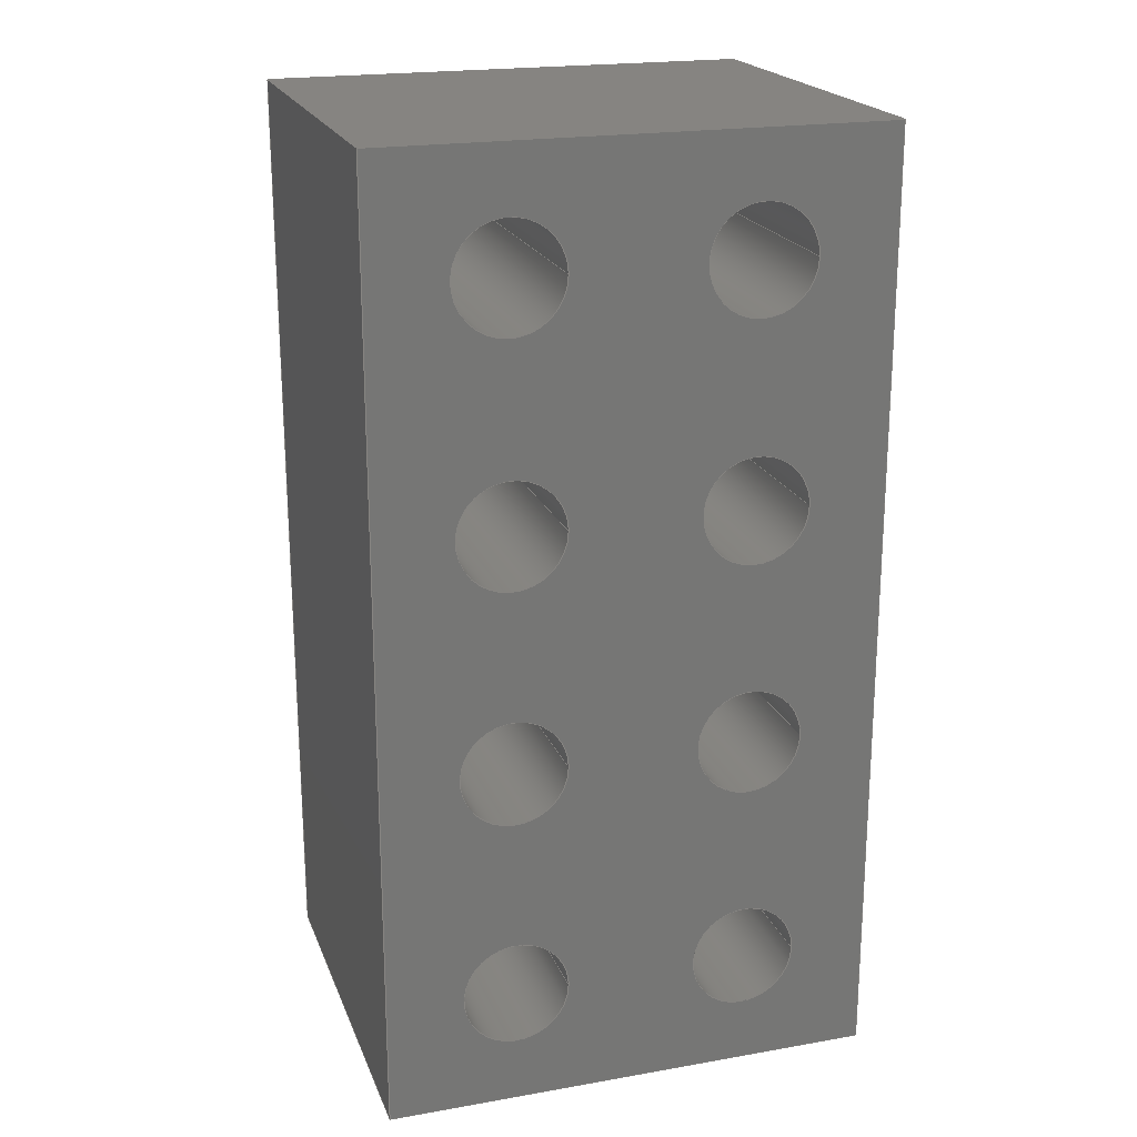
<metadata>
{"format":"iges","ext":"iges","renderer":"f3d","projection":"perspective","resolution":1024,"background":"white","views":[{"elev":20.7,"azim":-17.5,"up":"+Z"}]}
</metadata>
<code>

,,12Hsimpal model,12Hsimpal model,7Hunknown,7Hunknown,32,38,7,99,15,,1,
2,2HMM,1,0.08,15H2.022e+07,0.01,1e+04,7Hunknown,7Hunknown,11,0,
15H2.022e+07;
     186       1                                                00000000
     186            -199       1       0                               0
     514       2                                                00010000
     514                       2       1                               0
     510       4                                                00010000
     510            -199       1       1                               0
     510       5                                                00010000
     510            -199       1       1                               0
     510       6                                                00010000
     510            -199       1       1                               0
     510       7                                                00010000
     510            -199       1       1                               0
     510       8                                                00010000
     510            -199       1       1                               0
     510       9                                                00010000
     510            -199       1       1                               0
     510      10                                                00010000
     510            -199       1       1                               0
     510      11                                                00010000
     510            -199       1       1                               0
     510      12                                                00010000
     510            -199       1       1                               0
     510      13                                                00010000
     510            -199       1       1                               0
     510      14                                                00010000
     510            -199       1       1                               0
     510      15                                                00010000
     510            -199       1       1                               0
     510      16                                                00010000
     510            -199       1       1                               0
     510      17                                                00010000
     510            -199       1       1                               0
     508      18                                                00010000
     508                       1       1                               0
     508      19                                                00010000
     508                       1       1                               0
     508      20                                                00010000
     508                       1       1                               0
     508      21                                                00010000
     508                       1       1                               0
     508      22                                                00010000
     508                       1       1                               0
     508      23                                                00010000
     508                       1       1                               0
     508      24                                                00010000
     508                       1       1                               0
     508      25                                                00010000
     508                       1       1                               0
     508      26                                                00010000
     508                       1       1                               0
     508      27                                                00010000
     508                       1       1                               0
     508      28                                                00010000
     508                       1       1                               0
     508      29                                                00010000
     508                       1       1                               0
     508      30                                                00010000
     508                       1       1                               0
     508      31                                                00010000
     508                       1       1                               0
     508      32                                                00010000
     508                       1       1                               0
     508      33                                                00010000
     508                       1       1                               0
     508      34                                                00010000
     508                       1       1                               0
     508      35                                                00010000
     508                       1       1                               0
     508      36                                                00010000
     508                       1       1                               0
     508      37                                                00010000
     508                       1       1                               0
     508      38                                                00010000
     508                       1       1                               0
     508      39                                                00010000
     508                       1       1                               0
     508      40                                                00010000
     508                       1       1                               0
     508      41                                                00010000
     508                       1       1                               0
     508      42                                                00010000
     508                       1       1                               0
     508      43                                                00010000
     508                       1       1                               0
     508      44                                                00010000
     508                       1       1                               0
     508      45                                                00010000
     508                       1       1                               0
     508      46                                                00010000
     508                       1       1                               0
     508      47                                                00010000
     508                       1       1                               0
     126      48                                                00010000
     126       0               8       0                               0
     126      56                                                00010000
     126       0               2       0                               0
     126      58                                                00010000
     126       0               8       0                               0
     126      66                                                00010000
     126       0               8       0                               0
     126      74                                                00010000
     126       0               2       0                               0
     126      76                                                00010000
     126       0               8       0                               0
     126      84                                                00010000
     126       0               8       0                               0
     126      92                                                00010000
     126       0               2       0                               0
     126      94                                                00010000
     126       0               8       0                               0
     126     102                                                00010000
     126       0               8       0                               0
     126     110                                                00010000
     126       0               2       0                               0
     126     112                                                00010000
     126       0               8       0                               0
     126     120                                                00010000
     126       0               8       0                               0
     126     128                                                00010000
     126       0               2       0                               0
     126     130                                                00010000
     126       0               8       0                               0
     126     138                                                00010000
     126       0               8       0                               0
     126     146                                                00010000
     126       0               2       0                               0
     126     148                                                00010000
     126       0               8       0                               0
     126     156                                                00010000
     126       0               8       0                               0
     126     164                                                00010000
     126       0               2       0                               0
     126     166                                                00010000
     126       0               8       0                               0
     126     174                                                00010000
     126       0               8       0                               0
     126     182                                                00010000
     126       0               2       0                               0
     126     184                                                00010000
     126       0               8       0                               0
     126     192                                                00010000
     126       0               2       0                               0
     126     194                                                00010000
     126       0               2       0                               0
     126     196                                                00010000
     126       0               2       0                               0
     126     198                                                00010000
     126       0               2       0                               0
     126     200                                                00010000
     126       0               2       0                               0
     126     202                                                00010000
     126       0               2       0                               0
     126     204                                                00010000
     126       0               2       0                               0
     126     206                                                00010000
     126       0               2       0                               0
     126     208                                                00010000
     126       0               2       0                               0
     126     210                                                00010000
     126       0               2       0                               0
     126     212                                                00010000
     126       0               2       0                               0
     126     214                                                00010000
     126       0               2       0                               0
     128     216                                                00010000
     128       0    -199      12       0                               0
     128     228                                                00010000
     128       0    -199      12       0                               0
     128     240                                                00010000
     128       0    -199      12       0                               0
     128     252                                                00010000
     128       0    -199      12       0                               0
     128     264                                                00010000
     128       0    -199      12       0                               0
     128     276                                                00010000
     128       0    -199      12       0                               0
     128     288                                                00010000
     128       0    -199      12       0                               0
     128     300                                                00010000
     128       0    -199      12       0                               0
     128     312                                                00010000
     128       0    -199       4       0                               0
     128     316                                                00010000
     128       0    -199       3       0                               0
     128     319                                                00010000
     128       0    -199       4       0                               0
     128     323                                                00010000
     128       0    -199       3       0                               0
     128     326                                                00010000
     128       0    -199       3       0                               0
     128     329                                                00010000
     128       0    -199       4       0                               0
     502     333                                                00010000
     502                       6       1                               0
     504     339                                                00010001
     504                      10       1                               0
     406     349                                                00000000
     406                       1      15                               0
     314     350                                                00000200
     314                       2       0                               0
186,3,1,0,0,1,197;                                                     1
514,14,5,1,7,1,9,1,11,1,13,1,15,1,17,1,19,1,21,1,23,1,25,1,27,1,       3
29,1,31,1;                                                             3
510,165,1,1,33;                                                        5
510,167,1,1,35;                                                        7
510,169,1,1,37;                                                        9
510,171,1,1,39;                                                       11
510,173,1,1,41;                                                       13
510,175,1,1,43;                                                       15
510,177,1,1,45;                                                       17
510,179,1,1,47;                                                       19
510,181,9,1,49,51,53,55,57,59,61,63,65;                               21
510,183,1,1,67;                                                       23
510,185,9,1,69,71,73,75,77,79,81,83,85;                               25
510,187,1,1,87;                                                       27
510,189,1,1,89;                                                       29
510,191,1,1,91;                                                       31
508,4,0,195,1,0,0,0,195,2,1,0,0,195,3,0,0,0,195,2,0,0;                33
508,4,0,195,4,0,0,0,195,5,1,0,0,195,6,0,0,0,195,5,0,0;                35
508,4,0,195,7,0,0,0,195,8,1,0,0,195,9,0,0,0,195,8,0,0;                37
508,4,0,195,10,0,0,0,195,11,1,0,0,195,12,0,0,0,195,11,0,0;            39
508,4,0,195,13,0,0,0,195,14,1,0,0,195,15,0,0,0,195,14,0,0;            41
508,4,0,195,16,0,0,0,195,17,1,0,0,195,18,0,0,0,195,17,0,0;            43
508,4,0,195,19,0,0,0,195,20,1,0,0,195,21,0,0,0,195,20,0,0;            45
508,4,0,195,22,0,0,0,195,23,1,0,0,195,24,0,0,0,195,23,0,0;            47
508,4,0,195,25,0,0,0,195,26,1,0,0,195,27,0,0,0,195,28,0,0;            49
508,1,0,195,1,1,0;                                                    51
508,1,0,195,4,1,0;                                                    53
508,1,0,195,7,1,0;                                                    55
508,1,0,195,10,1,0;                                                   57
508,1,0,195,13,1,0;                                                   59
508,1,0,195,16,1,0;                                                   61
508,1,0,195,19,1,0;                                                   63
508,1,0,195,22,1,0;                                                   65
508,4,0,195,29,0,0,0,195,28,1,0,0,195,30,0,0,0,195,31,0,0;            67
508,4,0,195,32,0,0,0,195,31,1,0,0,195,33,0,0,0,195,34,0,0;            69
508,1,0,195,3,1,0;                                                    71
508,1,0,195,6,1,0;                                                    73
508,1,0,195,9,1,0;                                                    75
508,1,0,195,12,1,0;                                                   77
508,1,0,195,15,1,0;                                                   79
508,1,0,195,18,1,0;                                                   81
508,1,0,195,21,1,0;                                                   83
508,1,0,195,24,1,0;                                                   85
508,4,0,195,35,0,0,0,195,34,1,0,0,195,36,0,0,0,195,26,0,0;            87
508,4,0,195,35,1,0,0,195,25,1,0,0,195,29,1,0,0,195,32,1,0;            89
508,4,0,195,36,1,0,0,195,33,1,0,0,195,30,1,0,0,195,27,1,0;            91
126,8,2,0,1,0,0,-3.142,-3.142,                  93
-3.142,-1.571,-1.571,0,0,            93
1.571,1.571,3.142,                     93
3.142,3.142,1,0.7071,1,            93
0.7071,1,0.7071,1,0.7071,1,       93
69,-5,-140,69,-5,-149,60,-5,-149,51,-5,-149,51,-5,      93
-140,51,-5,-131,60,-5,-131,69,-5,-131,69,-5,-140,        93
-3.142,3.142,0,0,0;                          93
126,1,1,0,0,1,0,-7.778,-7.778,0,0,1,1,      95
69,-5,-140,69,65,-140,-7.778,0,0,0,0;            95
126,8,2,0,1,0,0,-3.142,-3.142,                  97
-3.142,-1.571,-1.571,0,0,            97
1.571,1.571,3.142,                     97
3.142,3.142,1,0.7071,1,            97
0.7071,1,0.7071,1,0.7071,1,       97
69,65,-140,69,65,-131,60,65,-131,51,65,-131,51,65,      97
-140,51,65,-149,60,65,-149,69,65,-149,69,65,-140,        97
-3.142,3.142,0,0,0;                          97
126,8,2,0,1,0,0,-3.142,-3.142,                  99
-3.142,-1.571,-1.571,0,0,            99
1.571,1.571,3.142,                     99
3.142,3.142,1,0.7071,1,            99
0.7071,1,0.7071,1,0.7071,1,       99
29,-5,-100,29,-5,-109,20,-5,-109,11,-5,-109,11,-5,      99
-100,11,-5,-91,20,-5,-91,29,-5,-91,29,-5,-100,           99
-3.142,3.142,0,0,0;                          99
126,1,1,0,0,1,0,-7.778,-7.778,0,0,1,1,     101
29,-5,-100,29,65,-100,-7.778,0,0,0,0;           101
126,8,2,0,1,0,0,-3.142,-3.142,                 103
-3.142,-1.571,-1.571,0,0,           103
1.571,1.571,3.142,                    103
3.142,3.142,1,0.7071,1,           103
0.7071,1,0.7071,1,0.7071,1,      103
29,65,-100,29,65,-91,20,65,-91,11,65,-91,11,65,        103
-100,11,65,-109,20,65,-109,29,65,-109,29,65,-100,       103
-3.142,3.142,0,0,0;                         103
126,8,2,0,1,0,0,-3.142,-3.142,                 105
-3.142,-1.571,-1.571,0,0,           105
1.571,1.571,3.142,                    105
3.142,3.142,1,0.7071,1,           105
0.7071,1,0.7071,1,0.7071,1,      105
29,-5,-20,29,-5,-29,20,-5,-29,11,-5,-29,11,-5,         105
-20,11,-5,-11,20,-5,-11,29,-5,-11,29,-5,-20,            105
-3.142,3.142,0,0,0;                         105
126,1,1,0,0,1,0,-7.778,-7.778,0,0,1,1,     107
29,-5,-20,29,65,-20,-7.778,0,0,0,0;             107
126,8,2,0,1,0,0,-3.142,-3.142,                 109
-3.142,-1.571,-1.571,0,0,           109
1.571,1.571,3.142,                    109
3.142,3.142,1,0.7071,1,           109
0.7071,1,0.7071,1,0.7071,1,      109
29,65,-20,29,65,-11,20,65,-11,11,65,-11,11,65,         109
-20,11,65,-29,20,65,-29,29,65,-29,29,65,-20,            109
-3.142,3.142,0,0,0;                         109
126,8,2,0,1,0,0,-3.142,-3.142,                 111
-3.142,-1.571,-1.571,0,0,           111
1.571,1.571,3.142,                    111
3.142,3.142,1,0.7071,1,           111
0.7071,1,0.7071,1,0.7071,1,      111
29,-5,-140,29,-5,-149,20,-5,-149,11,-5,-149,11,-5,     111
-140,11,-5,-131,20,-5,-131,29,-5,-131,29,-5,-140,       111
-3.142,3.142,0,0,0;                         111
126,1,1,0,0,1,0,-7.778,-7.778,0,0,1,1,     113
29,-5,-140,29,65,-140,-7.778,0,0,0,0;           113
126,8,2,0,1,0,0,-3.142,-3.142,                 115
-3.142,-1.571,-1.571,0,0,           115
1.571,1.571,3.142,                    115
3.142,3.142,1,0.7071,1,           115
0.7071,1,0.7071,1,0.7071,1,      115
29,65,-140,29,65,-131,20,65,-131,11,65,-131,11,65,     115
-140,11,65,-149,20,65,-149,29,65,-149,29,65,-140,       115
-3.142,3.142,0,0,0;                         115
126,8,2,0,1,0,0,-3.142,-3.142,                 117
-3.142,-1.571,-1.571,0,0,           117
1.571,1.571,3.142,                    117
3.142,3.142,1,0.7071,1,           117
0.7071,1,0.7071,1,0.7071,1,      117
69,-5,-60,69,-5,-69,60,-5,-69,51,-5,-69,51,-5,         117
-60,51,-5,-51,60,-5,-51,69,-5,-51,69,-5,-60,            117
-3.142,3.142,0,0,0;                         117
126,1,1,0,0,1,0,-7.778,-7.778,0,0,1,1,     119
69,-5,-60,69,65,-60,-7.778,0,0,0,0;             119
126,8,2,0,1,0,0,-3.142,-3.142,                 121
-3.142,-1.571,-1.571,0,0,           121
1.571,1.571,3.142,                    121
3.142,3.142,1,0.7071,1,           121
0.7071,1,0.7071,1,0.7071,1,      121
69,65,-60,69,65,-51,60,65,-51,51,65,-51,51,65,         121
-60,51,65,-69,60,65,-69,69,65,-69,69,65,-60,            121
-3.142,3.142,0,0,0;                         121
126,8,2,0,1,0,0,-3.142,-3.142,                 123
-3.142,-1.571,-1.571,0,0,           123
1.571,1.571,3.142,                    123
3.142,3.142,1,0.7071,1,           123
0.7071,1,0.7071,1,0.7071,1,      123
29,-5,-60,29,-5,-69,20,-5,-69,11,-5,-69,11,-5,         123
-60,11,-5,-51,20,-5,-51,29,-5,-51,29,-5,-60,            123
-3.142,3.142,0,0,0;                         123
126,1,1,0,0,1,0,-7.778,-7.778,0,0,1,1,     125
29,-5,-60,29,65,-60,-7.778,0,0,0,0;             125
126,8,2,0,1,0,0,-3.142,-3.142,                 127
-3.142,-1.571,-1.571,0,0,           127
1.571,1.571,3.142,                    127
3.142,3.142,1,0.7071,1,           127
0.7071,1,0.7071,1,0.7071,1,      127
29,65,-60,29,65,-51,20,65,-51,11,65,-51,11,65,         127
-60,11,65,-69,20,65,-69,29,65,-69,29,65,-60,            127
-3.142,3.142,0,0,0;                         127
126,8,2,0,1,0,0,-3.142,-3.142,                 129
-3.142,-1.571,-1.571,0,0,           129
1.571,1.571,3.142,                    129
3.142,3.142,1,0.7071,1,           129
0.7071,1,0.7071,1,0.7071,1,      129
69,-5,-20,69,-5,-29,60,-5,-29,51,-5,-29,51,-5,         129
-20,51,-5,-11,60,-5,-11,69,-5,-11,69,-5,-20,            129
-3.142,3.142,0,0,0;                         129
126,1,1,0,0,1,0,-7.778,-7.778,0,0,1,1,     131
69,-5,-20,69,65,-20,-7.778,0,0,0,0;             131
126,8,2,0,1,0,0,-3.142,-3.142,                 133
-3.142,-1.571,-1.571,0,0,           133
1.571,1.571,3.142,                    133
3.142,3.142,1,0.7071,1,           133
0.7071,1,0.7071,1,0.7071,1,      133
69,65,-20,69,65,-11,60,65,-11,51,65,-11,51,65,         133
-20,51,65,-29,60,65,-29,69,65,-29,69,65,-20,            133
-3.142,3.142,0,0,0;                         133
126,8,2,0,1,0,0,-3.142,-3.142,                 135
-3.142,-1.571,-1.571,0,0,           135
1.571,1.571,3.142,                    135
3.142,3.142,1,0.7071,1,           135
0.7071,1,0.7071,1,0.7071,1,      135
69,-5,-100,69,-5,-109,60,-5,-109,51,-5,-109,51,-5,     135
-100,51,-5,-91,60,-5,-91,69,-5,-91,69,-5,-100,          135
-3.142,3.142,0,0,0;                         135
126,1,1,0,0,1,0,-7.778,-7.778,0,0,1,1,     137
69,-5,-100,69,65,-100,-7.778,0,0,0,0;           137
126,8,2,0,1,0,0,-3.142,-3.142,                 139
-3.142,-1.571,-1.571,0,0,           139
1.571,1.571,3.142,                    139
3.142,3.142,1,0.7071,1,           139
0.7071,1,0.7071,1,0.7071,1,      139
69,65,-100,69,65,-91,60,65,-91,51,65,-91,51,65,        139
-100,51,65,-109,60,65,-109,69,65,-109,69,65,-100,       139
-3.142,3.142,0,0,0;                         139
126,1,1,0,0,1,0,0,0,8.4,8.4,1,1,-2,-5,0,82,-5,0,0,        141
8.4,0,0,0;                                                        141
126,1,1,0,0,1,0,0,0,16,16,1,1,-2,-5,0,-2,-5,-160,0,     143
16,0,0,0;                                                        143
126,1,1,0,0,1,0,-8.4,-8.4,0,0,1,1,82,-5,-160,-2,-5,         145
-160,-8.4,0,0,0,0;                                              145
126,1,1,0,0,1,0,0,0,16,16,1,1,82,-5,0,82,-5,-160,0,     147
16,0,0,0;                                                        147
126,1,1,0,0,1,0,0,0,7,7,1,1,82,-5,0,82,65,0,0,7,       149
0,0,0;                                                            149
126,1,1,0,0,1,0,-7,-7,0,0,1,1,82,65,-160,82,-5,-160,     151
-7,0,0,0,0;                                                     151
126,1,1,0,0,1,0,0,0,16,16,1,1,82,65,0,82,65,-160,0,     153
16,0,0,0;                                                        153
126,1,1,0,0,1,0,0,0,8.4,8.4,1,1,82,65,0,                      155
-2,65,0,0,8.4,0,0,0;                            155
126,1,1,0,0,1,0,-8.4,-8.4,0,0,1,1,-2,65,         157
-160,82,65,-160,-8.4,0,0,0,0;                                157
126,1,1,0,0,1,0,0,0,16,16,1,1,-2,65,0,-2,65,-160,0,     159
16,0,0,0;                                                        159
126,1,1,0,0,1,0,0,0,7,7,1,1,-2,65,0,-2,-5,0,0,7,       161
0,0,0;                                                            161
126,1,1,0,0,1,0,-7,-7,0,0,1,1,-2,-5,-160,-2,65,-160,     163
-7,0,0,0,0;                                                     163
128,1,8,1,2,0,1,0,0,1,0,0,7.778,7.778,       165
-3.142,-3.142,-3.142,               165
-1.571,-1.571,0,0,1.571,             165
1.571,3.142,3.142,                   165
3.142,1,1,0.7071,0.7071,1,       165
1,0.7071,0.7071,1,1,0.7071,      165
0.7071,1,1,0.7071,0.7071,1,      165
1,69,65,-140,69,-5,-140,69,65,-131,69,-5,-131,60,      165
65,-131,60,-5,-131,51,65,-131,51,-5,-131,51,65,         165
-140,51,-5,-140,51,65,-149,51,-5,-149,60,65,-149,       165
60,-5,-149,69,65,-149,69,-5,-149,69,65,-140,69,-5,     165
-140,0,7.778,-3.142,3.142;        165
128,1,8,1,2,0,1,0,0,1,0,0,7.778,7.778,       167
-3.142,-3.142,-3.142,               167
-1.571,-1.571,0,0,1.571,             167
1.571,3.142,3.142,                   167
3.142,1,1,0.7071,0.7071,1,       167
1,0.7071,0.7071,1,1,0.7071,      167
0.7071,1,1,0.7071,0.7071,1,      167
1,29,65,-100,29,-5,-100,29,65,-91,29,-5,-91,20,        167
65,-91,20,-5,-91,11,65,-91,11,-5,-91,11,65,-100,       167
11,-5,-100,11,65,-109,11,-5,-109,20,65,-109,20,-5,     167
-109,29,65,-109,29,-5,-109,29,65,-100,29,-5,-100,       167
0,7.778,-3.142,3.142;              167
128,1,8,1,2,0,1,0,0,1,0,0,7.778,7.778,       169
-3.142,-3.142,-3.142,               169
-1.571,-1.571,0,0,1.571,             169
1.571,3.142,3.142,                   169
3.142,1,1,0.7071,0.7071,1,       169
1,0.7071,0.7071,1,1,0.7071,      169
0.7071,1,1,0.7071,0.7071,1,      169
1,29,65,-20,29,-5,-20,29,65,-11,29,-5,-11,20,65,      169
-11,20,-5,-11,11,65,-11,11,-5,-11,11,65,-20,11,        169
-5,-20,11,65,-29,11,-5,-29,20,65,-29,20,-5,-29,        169
29,65,-29,29,-5,-29,29,65,-20,29,-5,-20,0,              169
7.778,-3.142,3.142;                 169
128,1,8,1,2,0,1,0,0,1,0,0,7.778,7.778,       171
-3.142,-3.142,-3.142,               171
-1.571,-1.571,0,0,1.571,             171
1.571,3.142,3.142,                   171
3.142,1,1,0.7071,0.7071,1,       171
1,0.7071,0.7071,1,1,0.7071,      171
0.7071,1,1,0.7071,0.7071,1,      171
1,29,65,-140,29,-5,-140,29,65,-131,29,-5,-131,20,      171
65,-131,20,-5,-131,11,65,-131,11,-5,-131,11,65,         171
-140,11,-5,-140,11,65,-149,11,-5,-149,20,65,-149,       171
20,-5,-149,29,65,-149,29,-5,-149,29,65,-140,29,-5,     171
-140,0,7.778,-3.142,3.142;        171
128,1,8,1,2,0,1,0,0,1,0,0,7.778,7.778,       173
-3.142,-3.142,-3.142,               173
-1.571,-1.571,0,0,1.571,             173
1.571,3.142,3.142,                   173
3.142,1,1,0.7071,0.7071,1,       173
1,0.7071,0.7071,1,1,0.7071,      173
0.7071,1,1,0.7071,0.7071,1,      173
1,69,65,-60,69,-5,-60,69,65,-51,69,-5,-51,60,65,      173
-51,60,-5,-51,51,65,-51,51,-5,-51,51,65,-60,51,        173
-5,-60,51,65,-69,51,-5,-69,60,65,-69,60,-5,-69,        173
69,65,-69,69,-5,-69,69,65,-60,69,-5,-60,0,              173
7.778,-3.142,3.142;                 173
128,1,8,1,2,0,1,0,0,1,0,0,7.778,7.778,       175
-3.142,-3.142,-3.142,               175
-1.571,-1.571,0,0,1.571,             175
1.571,3.142,3.142,                   175
3.142,1,1,0.7071,0.7071,1,       175
1,0.7071,0.7071,1,1,0.7071,      175
0.7071,1,1,0.7071,0.7071,1,      175
1,29,65,-60,29,-5,-60,29,65,-51,29,-5,-51,20,65,      175
-51,20,-5,-51,11,65,-51,11,-5,-51,11,65,-60,11,        175
-5,-60,11,65,-69,11,-5,-69,20,65,-69,20,-5,-69,        175
29,65,-69,29,-5,-69,29,65,-60,29,-5,-60,0,              175
7.778,-3.142,3.142;                 175
128,1,8,1,2,0,1,0,0,1,0,0,7.778,7.778,       177
-3.142,-3.142,-3.142,               177
-1.571,-1.571,0,0,1.571,             177
1.571,3.142,3.142,                   177
3.142,1,1,0.7071,0.7071,1,       177
1,0.7071,0.7071,1,1,0.7071,      177
0.7071,1,1,0.7071,0.7071,1,      177
1,69,65,-20,69,-5,-20,69,65,-11,69,-5,-11,60,65,      177
-11,60,-5,-11,51,65,-11,51,-5,-11,51,65,-20,51,        177
-5,-20,51,65,-29,51,-5,-29,60,65,-29,60,-5,-29,        177
69,65,-29,69,-5,-29,69,65,-20,69,-5,-20,0,              177
7.778,-3.142,3.142;                 177
128,1,8,1,2,0,1,0,0,1,0,0,7.778,7.778,       179
-3.142,-3.142,-3.142,               179
-1.571,-1.571,0,0,1.571,             179
1.571,3.142,3.142,                   179
3.142,1,1,0.7071,0.7071,1,       179
1,0.7071,0.7071,1,1,0.7071,      179
0.7071,1,1,0.7071,0.7071,1,      179
1,69,65,-100,69,-5,-100,69,65,-91,69,-5,-91,60,        179
65,-91,60,-5,-91,51,65,-91,51,-5,-91,51,65,-100,       179
51,-5,-100,51,65,-109,51,-5,-109,60,65,-109,60,-5,     179
-109,69,65,-109,69,-5,-109,69,65,-100,69,-5,-100,       179
0,7.778,-3.142,3.142;              179
128,1,1,1,1,0,0,1,0,0,-0.001,-0.001,8.401,8.401,-0.001,-0.001,       181
16,16,1,1,1,1,82.01,-5,0.01,-2.01,-5,      181
0.01,82.01,-5,-160,-2.01,-5,-160,-0.001,         181
8.401,-0.001,16;                                                 181
128,1,1,1,1,0,0,1,0,0,-0.001,-0.001,7.001,7.001,-0.001,-0.001,       183
16,16,1,1,1,1,82,65.01,0.01,82,-5.01,0.01,82,         183
65.01,-160,82,-5.01,-160,-0.001,7.001,-0.001,16;          183
128,1,1,1,1,0,0,1,0,0,-0.001,-0.001,     185
8.401,8.401,-0.001,-0.001,16,16,1,1,1,1,-2.01,65,       185
0.01,82.01,65,0.01,-2.01,65,-160,82.01,65,-160,             185
-0.001,8.401,-0.001,16;                            185
128,1,1,1,1,0,0,1,0,0,-0.001,-0.001,7.001,7.001,-0.001,-0.001,       187
16,16,1,1,1,1,-2,-5.01,0.01,-2,65.01,0.01,-2,         187
-5.01,-160,-2,65.01,-160,-0.001,7.001,-0.001,16;          187
128,1,1,1,1,0,0,1,0,0,-4.201,-4.201,4.201,4.201,-3.501,-3.501,       189
3.501,3.501,1,1,1,1,-2.01,-5.01,0,82.01,-5.01,0,-2.01,         189
65.01,0,82.01,65.01,0,-4.201,4.201,-3.501,3.501;                   189
128,1,1,1,1,0,0,1,0,0,-4.201,-4.201,4.201,4.201,-3.501,-3.501,       191
3.501,3.501,1,1,1,1,82.01,-5.01,-160,-2.01,         191
-5.01,-160,82.01,65.01,-160,-2.01,65.01,-160,         191
-4.201,4.201,-3.501,3.501;                                           191
502,24,69,-5,-140,69,65,-140,29,-5,-100,29,65,-100,      193
29,-5,-20,29,65,-20,29,-5,-140,29,65,-140,69,-5,       193
-60,69,65,-60,29,-5,-60,29,65,-60,69,-5,-20,69,        193
65,-20,69,-5,-100,69,65,-100,-2,-5,0,82,-5,0,-2,      193
-5,-160,82,-5,-160,82,65,0,82,65,-160,-2,65,0,-2,     193
65,-160;                                                           193
504,36,93,193,1,193,1,95,193,1,193,2,97,193,2,193,2,99,193,3,        195
193,3,101,193,3,193,4,103,193,4,193,4,105,193,5,193,5,107,193,5,     195
193,6,109,193,6,193,6,111,193,7,193,7,113,193,7,193,8,115,193,8,     195
193,8,117,193,9,193,9,119,193,9,193,10,121,193,10,193,10,123,        195
193,11,193,11,125,193,11,193,12,127,193,12,193,12,129,193,13,        195
193,13,131,193,13,193,14,133,193,14,193,14,135,193,15,193,15,        195
137,193,15,193,16,139,193,16,193,16,141,193,17,193,18,143,193,       195
17,193,19,145,193,20,193,19,147,193,18,193,20,149,193,18,193,21,     195
151,193,22,193,20,153,193,21,193,22,155,193,21,193,23,157,193,       195
24,193,22,159,193,23,193,24,161,193,23,193,17,163,193,19,193,24;     195
406,1,5HBody1;                                                       197
314,62.75,62.75,62.75,13HSteel      199
- Satin;                                                             199
S      1G      3D    200P    351
</code>
